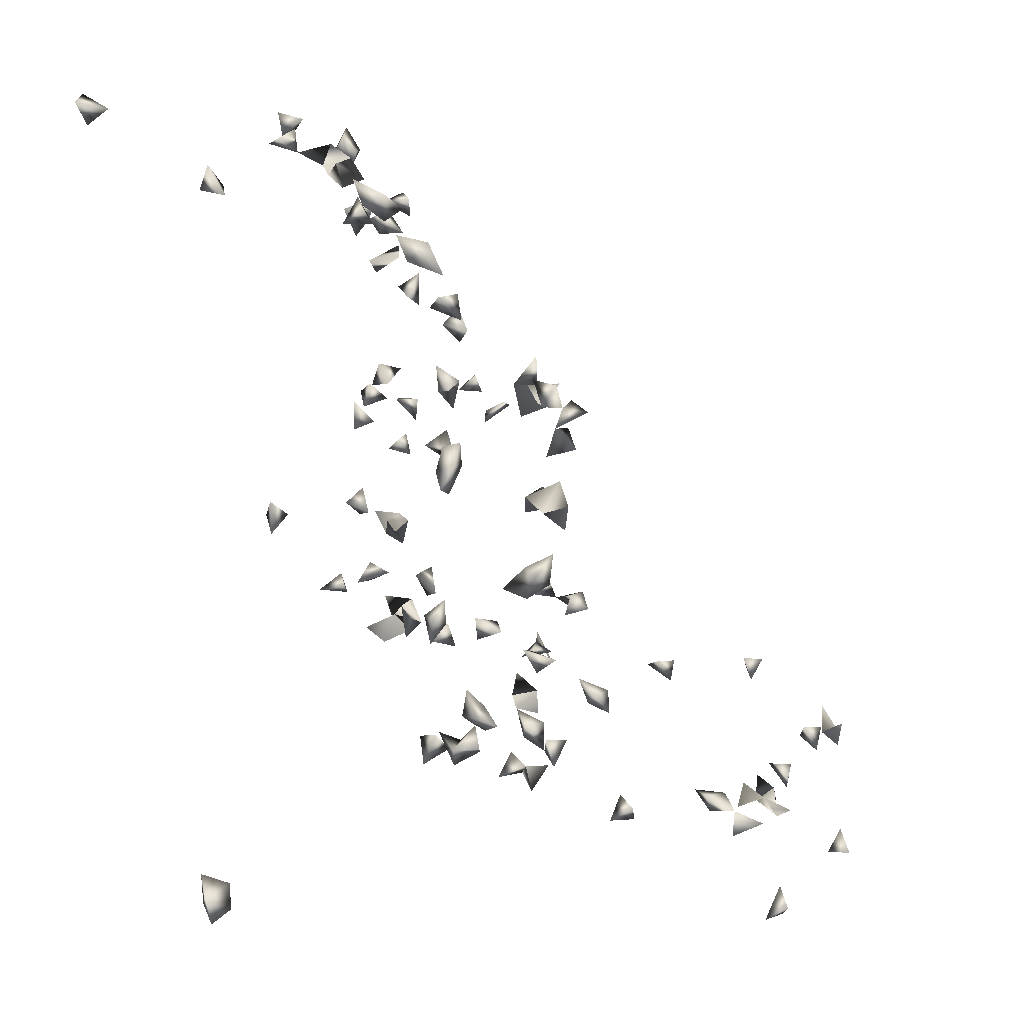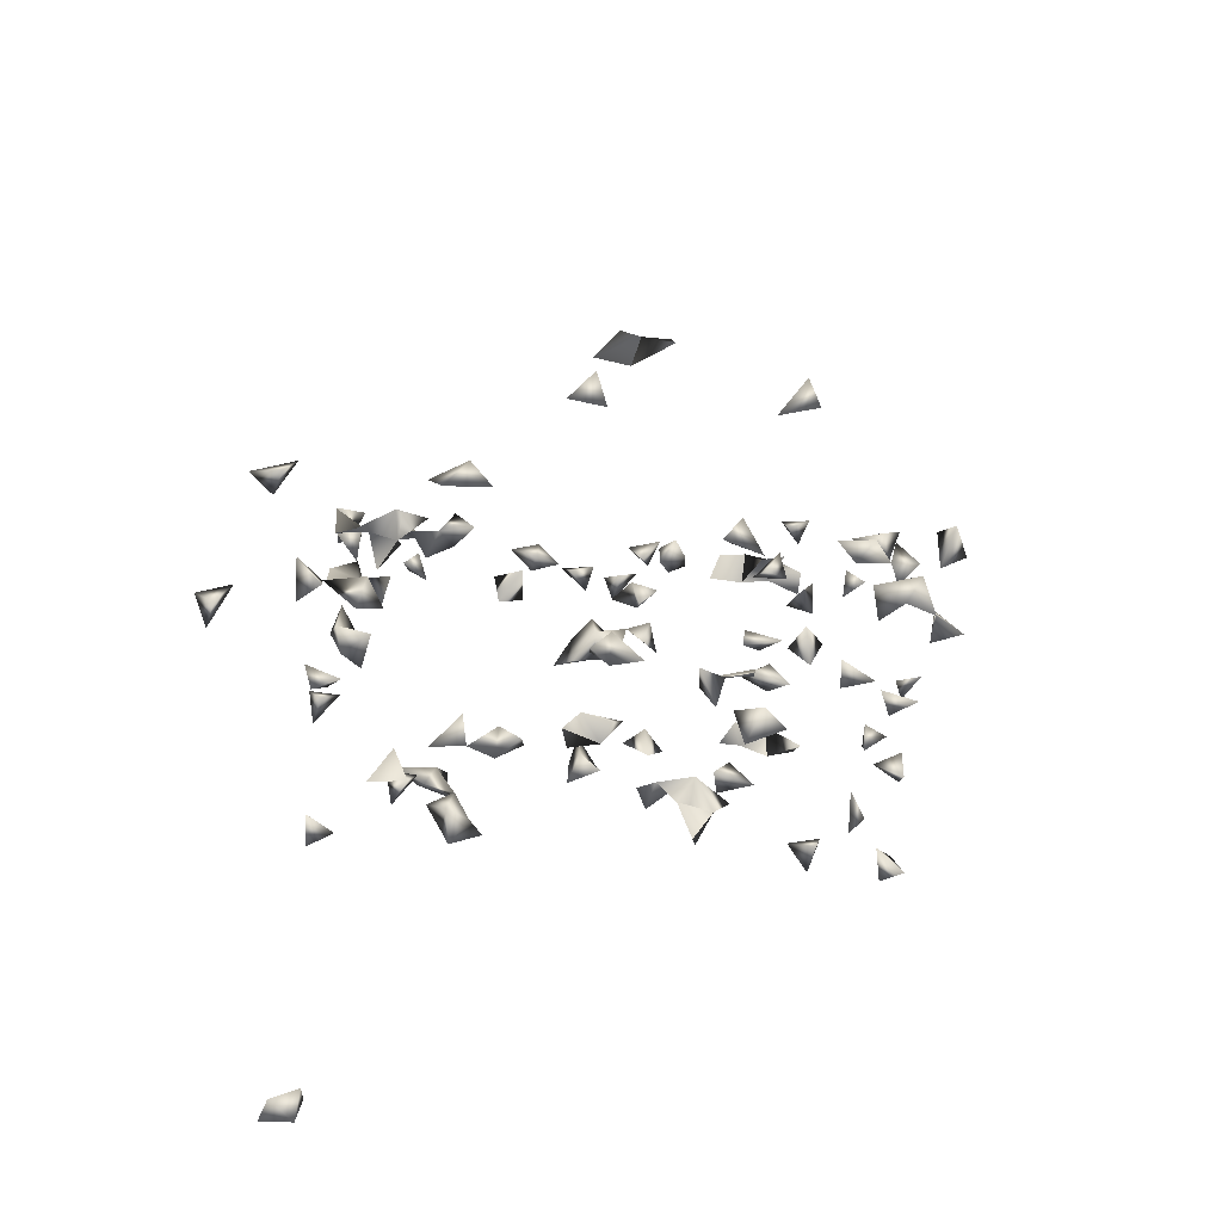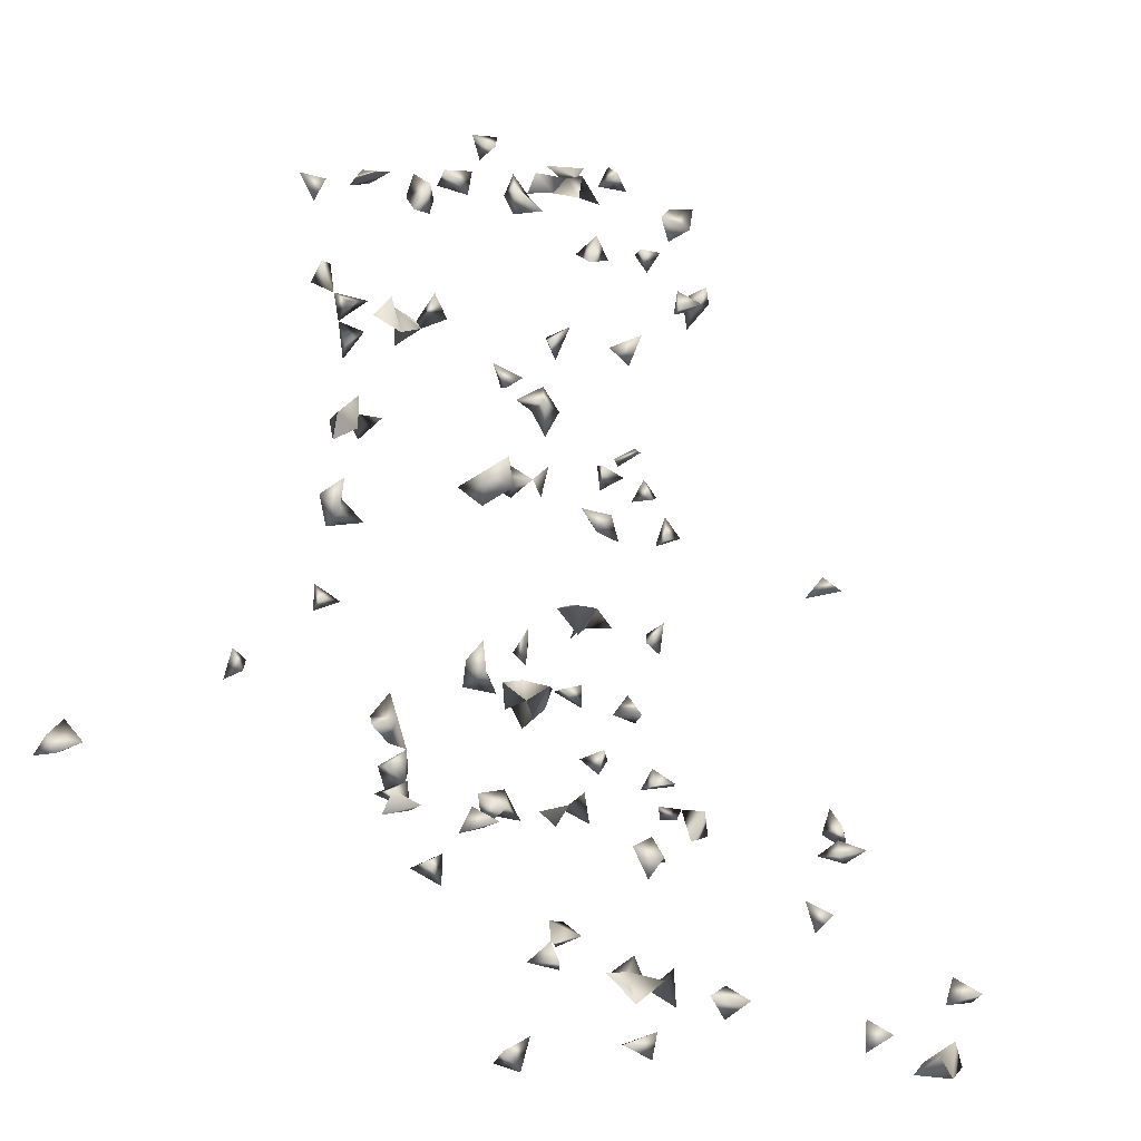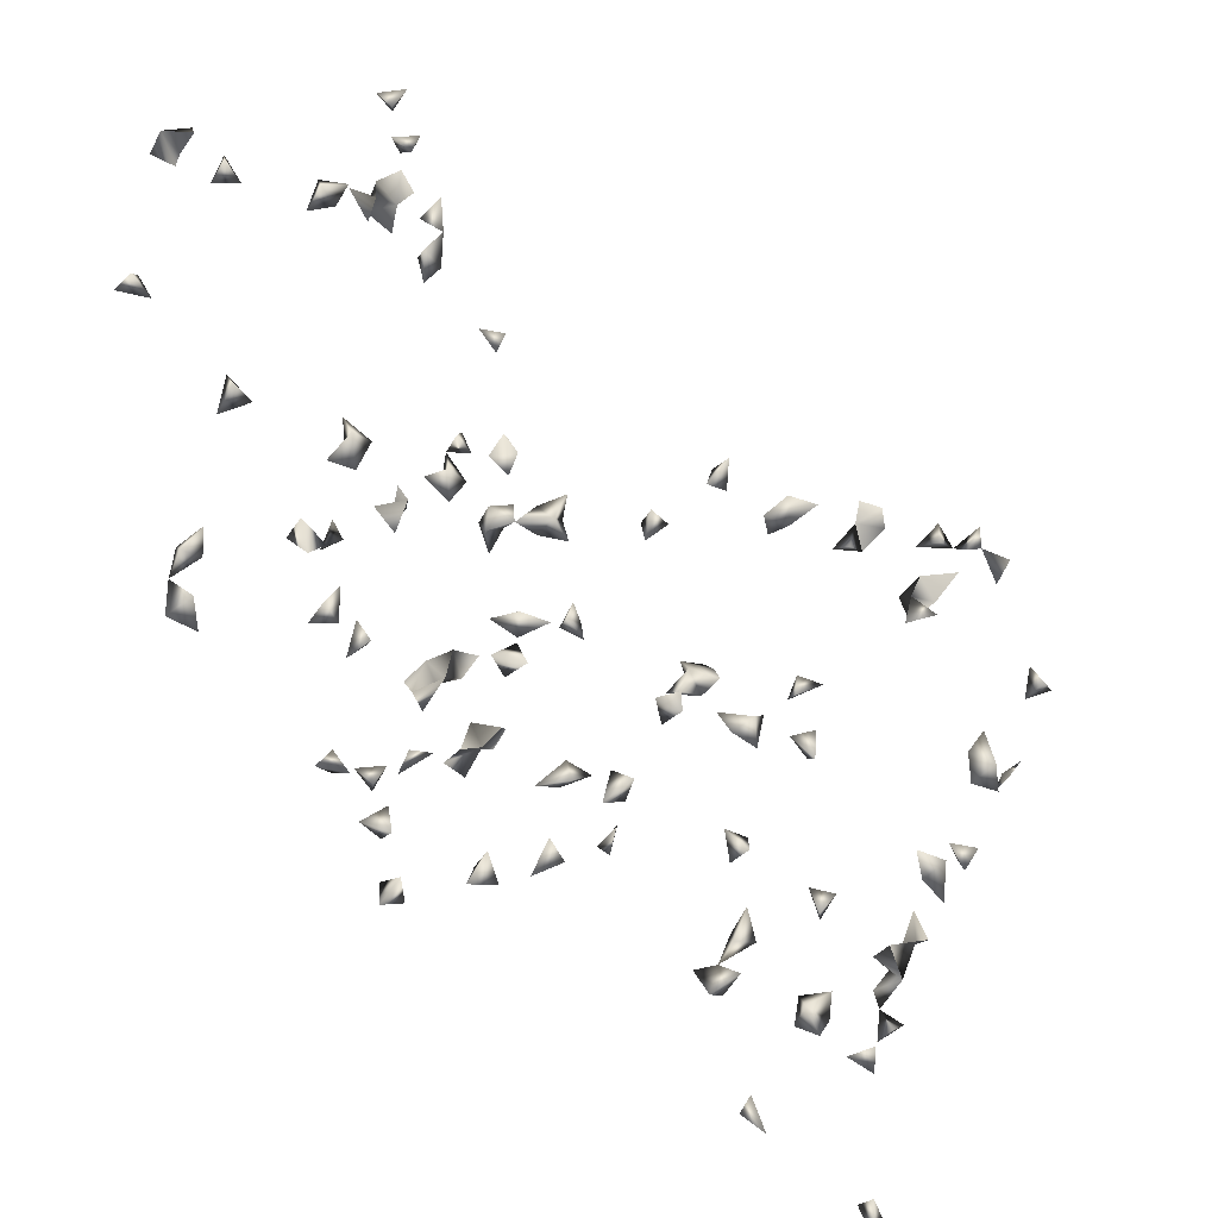
<metadata>
{"format":"obj","ext":"obj","renderer":"f3d","projection":"perspective","resolution":1024,"background":"white","views":[{"elev":31.5,"azim":68.4,"up":"+Z"},{"elev":-62.8,"azim":178.4,"up":"+Z"},{"elev":8.7,"azim":129.3,"up":"+Z"},{"elev":50.3,"azim":-64.7,"up":"+Y"}]}
</metadata>
<code>
v 0.4637 -0.6024 -0.2665
v 0.4377 -0.6024 -0.2401
v -0.1788 -0.05387 0.1393
v 0.112 -0.1337 0.5571
v -0.06968 -0.1338 0.5529
v 0.1724 -0.2318 0.5548
v -0.001505 -0.223 0.5524
v 0.01147 0.2076 -0.3759
v 0.03703 0.1712 -0.3607
v -0.01564 -0.05451 0.1346
v -0.409 -0.5127 0.6283
v -0.409 -0.4625 0.6099
v -0.409 -0.4973 0.5879
v -0.4466 -0.4925 0.6248
v 0.406 -0.5577 -0.2502
v 0.406 -0.5985 -0.2207
v 0.3934 -0.08162 0.151
v 0.3478 -0.1144 0.1114
v 0.3758 -0.08781 0.1051
v -0.2012 -0.144 0.5614
v -0.1104 -0.1707 0.5686
v -0.17 -0.1776 0.5704
v 0.2307 0.01796 -0.3289
v 0.08075 -0.1553 0.5343
v 0.135 -0.2294 0.5561
v 0.1802 -0.1999 0.5764
v 0.01574 0.6646 -0.5668
v 0.04448 -0.09222 -0.1453
v 0.3752 0.09046 -0.3269
v -0.0339 -0.04633 0.1953
v -0.06009 -0.04176 0.2292
v -0.4673 -0.2758 0.4281
v -0.2648 -0.05247 0.152
v 0.4673 0.2845 -0.5386
v 0.2818 -0.1935 0.5445
v 0.2949 -0.1577 0.5651
v 0.3164 -0.1603 0.5356
v 0.3121 -0.1915 0.5741
v 0.4829 0.3146 -0.512
v 0.3654 0.468 -0.4846
v 0.3795 0.4706 -0.5173
v 0.42 0.4562 -0.4907
v 0.1843 0.0205 -0.3299
v -0.01794 -0.02755 0.3347
v -0.02345 -0.03925 0.2479
v -0.0321 -0.07088 0.2311
v 0.01187 -0.1965 0.5755
v -0.2699 -0.2396 0.5799
v -0.01295 -0.1741 0.5393
v -0.2556 -0.158 0.5652
v -0.2858 -0.1605 0.5357
v -0.2372 -0.1776 0.5403
v -0.2585 -0.1269 0.5222
v -0.04213 0.6641 -0.5966
v -0.006015 0.6721 -0.6014
v 0.3384 0.08481 -0.3246
v 0.3584 0.1004 -0.3626
v -0.01481 0.1651 -0.3581
v -0.04848 -0.05225 0.1514
v 0.02662 -0.05553 0.127
v 0.03128 -0.05933 0.1725
v -0.004911 -0.08768 0.1064
v 0.02793 -0.09919 0.1269
v -0.2519 -0.2112 -0.2326
v -0.3785 -0.08767 0.4647
v -0.4024 -0.0647 0.4831
v -0.3559 -0.08458 0.5014
v -0.1482 -0.1758 0.5398
v -0.2891 -0.08114 0.155
v 0.4159 -0.0584 0.01689
v 0.406 -0.2601 -0.1205
v -0.09298 -0.1003 0.5159
v 0.37 0.05452 -0.3435
v 0.2326 -0.01703 0.4128
v -0.3906 -0.09716 0.513
v 0.04376 0.6426 -0.5891
v 0.4391 0.322 -0.5024
v 0.406 -0.04281 0.2272
v 0.4025 -0.03716 0.2634
v 0.3785 -0.04918 0.1742
v 0.3827 -0.05571 0.1257
v 0.3707 -0.07785 0.4556
v 0.1666 -0.1508 -0.2578
v 0.2083 -0.1418 -0.2961
v -0.04749 -0.05668 0.3365
v 0.1376 -0.1867 0.5728
v -0.03806 -0.1874 0.573
v -0.08429 -0.1664 0.5373
v -0.2835 -0.2029 0.5471
v -0.3766 -0.2044 0.5776
v 0.06401 -0.03587 0.273
v -0.4305 0.2041 -0.05375
v 0.2167 -0.1223 -0.1504
v 0.1898 0.05747 -0.3139
v 0.1457 0.03579 -0.3048
v 0.04547 0.06417 -0.316
v -0.006565 0.04911 -0.3097
v 0.1174 0.03356 -0.3305
v 0.04073 -0.06566 0.2699
v -0.03867 -0.05838 0.1058
v 0.006228 -0.07959 0.1557
v 0.4138 -0.6005 -0.269
v -0.1009 -0.1486 -0.2586
v -0.1971 -0.1823 0.5415
v -0.1098 -0.1387 0.5346
v -0.3512 -0.04918 0.3922
v -0.409 -0.03775 0.3956
v -0.4186 -0.09032 0.3764
v -0.4457 0.1646 -0.06434
v 0.3334 -0.05808 0.1081
v 0.2803 -0.09566 -0.2807
v 0.05871 -0.119 -0.1261
v 0.406 -0.01112 0.4096
v 0.3702 -0.05755 0.3301
v 0.3848 -0.05066 0.3812
v 0.3978 -0.04553 0.4193
v 0.352 -0.08287 0.1421
v 0.3627 -0.01769 0.4079
v 0.2537 -0.02336 0.3658
v 0.406 -0.05838 0.461
v 0.3102 -0.05258 -0.2987
v 0.2583 -0.04699 -0.3011
v 0.3126 0.2482 -0.3929
v 0.07053 0.5846 -0.5649
v 0.02641 0.5739 -0.5604
v 0.00882 0.07078 -0.3503
v 0.4569 0.321 -0.5452
v 0.3861 -0.06837 0.2493
v 0.2785 -0.04885 0.3947
v -0.0395 -0.03188 0.3059
v -0.1394 -0.1122 -0.07553
v -0.1781 -0.1121 -0.07513
v -0.1588 -0.0822 -0.07099
v -0.1634 -0.09085 -0.117
v -0.05314 -0.06629 0.2652
v -0.07128 -0.1369 0.5112
v -0.3093 -0.2405 0.5571
v -0.3083 -0.198 0.5759
v -0.3849 -0.1753 0.5397
v -0.03949 0.6542 -0.5624
v 0.003301 0.6319 -0.5846
v -0.3597 0.2222 -0.4135
v 0.1824 0.4396 -0.4748
v 0.2238 0.3857 -0.4521
v 0.2236 0.4449 -0.4771
v 0.03739 0.1996 -0.4041
v -0.1999 -0.08347 -0.08038
v 0.04786 -0.09541 -0.09677
v 0.06833 0.05733 -0.3446
v 0.1143 0.001423 -0.2903
v 0.03047 -0.03426 0.2849
v -0.2146 -0.03545 0.2868
v -0.05819 -0.08544 0.1251
v 0.08339 -0.1115 0.1286
v -0.173 -0.09204 0.07401
v -0.2363 -0.1141 -0.08942
v -0.3091 -0.06243 0.07578
v -0.3539 -0.2619 -0.1696
v -0.3508 -0.2314 -0.1356
v 0.4496 -0.5694 -0.2607
v -0.4274 -0.0783 0.5138
v -0.4292 -0.2846 0.4285
v -0.2246 -0.1392 0.533
v -0.1616 -0.1368 0.5417
v -0.3198 -0.08803 0.1038
v -0.3488 -0.05408 0.3558
v -0.3215 -0.02343 0.3653
v -0.1627 0.1494 -0.3518
v -0.1789 0.08157 -0.3234
v -0.409 0.184 -0.03149
v 0.406 -0.08424 -0.005552
v 0.02015 0.03021 -0.3333
v 0.06028 -0.1245 -0.167
v 0.3478 -0.07968 0.2579
v 0.3197 -0.04992 0.3867
v 0.2716 -0.05591 0.3423
v 0.2031 -0.02192 0.3765
v 0.1142 -0.1335 0.515
v 0.3275 -0.07254 0.2188
v 0.3606 -0.04045 0.239
v 0.3178 -0.0172 0.4116
v 0.1496 -0.001201 -0.3208
v 0.3651 -0.02316 0.3673
v 0.3766 0.3192 -0.4225
v 0.3778 0.2648 -0.4313
v 0.3467 0.294 -0.4433
v 0.349 0.2812 -0.4066
v 0.3302 0.3578 -0.4386
v 0.01303 0.1704 -0.3919
v 0.2116 -0.1001 -0.2792
v -0.06439 -0.02508 0.3531
v -0.2448 -0.03827 0.4587
v 0.406 -0.2204 -0.1032
v 0.2183 -0.1462 -0.2595
v -0.3735 -0.255 -0.1184
v -0.09864 -0.1299 -0.2069
v -0.08008 -0.1106 -0.2318
v 0.01765 -0.09692 -0.1802
v -0.04359 -0.0923 -0.1459
v -0.06353 -0.1043 -0.1151
v -0.07588 -0.1259 -0.1771
v -0.104 -0.09792 -0.1877
v 0.09929 -0.1766 0.5701
v -0.2586 -0.1602 -0.2538
v -0.4673 -0.2996 0.4682
v -0.3573 -0.1703 0.5684
v -0.1876 0.607 -0.5433
v 0.03932 0.6088 -0.5435
v 0.1756 0.476 -0.4902
v 0.1489 0.4485 -0.5004
v -0.1565 0.3587 -0.471
v -0.3878 0.2168 -0.3797
v -0.1165 0.1016 -0.3634
v -0.1175 0.1583 -0.3871
v 0.1647 -0.004618 -0.2878
v 0.2872 -0.05267 -0.2672
v 0.3926 0.4331 -0.5016
v 0.3267 0.3961 -0.4546
v 0.2964 0.2897 -0.4102
v 0.2818 0.322 -0.4595
v -0.09532 0.1488 -0.3515
v 0.07574 -0.05041 0.3084
v -0.2359 -0.02788 0.3323
v 0.05948 -0.0816 0.1515
v -0.2 -0.08378 0.1354
v -0.1759 -0.05873 0.1033
v -0.2069 -0.0964 0.04165
v -0.4433 -0.05759 0.3677
v -0.2862 -0.03326 0.4519
v -0.3531 -0.206 0.5479
v -0.409 -0.1114 0.473
v -0.309 -0.1035 0.06878
v -0.409 -0.08478 0.002525
v -0.4124 0.1501 -0.06823
v 0.3875 -0.09831 0.027
v 0.1824 -0.1208 -0.2705
v -0.1066 -0.1772 -0.2258
v 0.02065 -0.1205 -0.137
v 0.406 -0.07969 0.432
v 0.1537 -0.1265 0.5226
v 0.3157 -0.03914 0.2487
v 0.2937 -0.02368 0.3635
v -0.04025 -0.08475 -0.08992
v 0.2502 0.4102 -0.4941
v 0.2482 -0.06161 -0.2634
v 0.3697 -0.252 -0.09652
v 0.406 -0.2404 -0.0735
v -0.2003 -0.1074 -0.1147
v -0.0295 -0.1254 -0.1735
v -0.1775 0.04047 -0.3062
v -0.179 0.5637 -0.5252
v 0.04685 0.5701 -0.5273
v -0.1173 0.3589 -0.4395
v -0.3618 0.2681 -0.4327
v -0.158 0.1584 -0.3871
v -0.1269 0.1327 -0.3448
v -0.09594 0.1147 -0.3373
v -0.1554 0.03573 -0.3358
v -0.2432 -0.08854 -0.118
v 0.2009 0.01612 -0.2965
v 0.243 -0.1018 -0.2162
v 0.2288 -0.09711 -0.1817
v 0.2601 0.3991 -0.4578
v 0.2554 0.3448 -0.4349
v 0.3027 0.3851 -0.4816
v 0.3094 0.2569 -0.428
v -0.2714 -0.1003 0.1271
v 0.004714 -0.06831 0.2502
v 0.057 -0.08846 0.1006
v -0.2306 -0.05695 0.1165
v -0.3774 -0.02259 0.3715
v -0.3892 -0.2595 -0.1514
v -0.3739 -0.0967 -0.1786
v -0.1277 -0.1258 -0.2297
v -0.2062 0.05852 -0.336
v -0.2543 -0.03321 0.4236
v -0.3574 -0.09244 0.07106
v -0.3575 -0.07155 0.008121
v -0.0109 -0.08906 -0.1219
v 0.2327 -0.05163 0.374
v 0.3993 -0.02539 0.3507
v 0.365 -0.03451 0.2831
v 0.2048 0.4546 -0.5127
v 0.2762 -0.01029 -0.2849
v 0.2537 -0.1261 -0.1789
v 0.2807 -0.09734 -0.1834
v -0.225 -0.1754 -0.2203
v -0.2671 -0.1678 -0.2191
v -0.04105 -0.1313 -0.2172
v -0.1984 -0.05973 0.3139
v -0.4411 -0.322 0.4385
v -0.2878 0.2995 -0.4203
v -0.1307 0.3987 -0.4561
v -0.2957 0.2571 -0.4281
v -0.3641 0.2559 -0.396
v -0.3443 0.3129 -0.4199
v -0.3196 0.279 -0.4057
v -0.02785 0.1801 -0.3959
v -0.1404 0.07405 -0.3203
v -0.3025 -0.1044 -0.2326
v -0.3157 -0.09997 -0.2789
v 0.2383 -0.1107 -0.2523
v 0.292 0.3637 -0.4448
v 0.2787 0.2441 -0.4031
v -0.2399 -0.08279 0.1427
v -0.1813 -0.06746 0.03848
v -0.4002 -0.05347 0.3603
v -0.2713 -0.07007 0.4485
v -0.3852 -0.09682 0.03855
v 0.3658 -0.07221 0.003208
v 0.06154 0.02129 -0.3296
v -0.1205 -0.01669 -0.3138
v -0.1263 -0.05717 -0.2969
v -0.1719 -0.0398 -0.3042
v 0.1231 -0.1695 0.5381
v 0.2136 -0.1291 -0.2013
v -0.05323 -0.09981 -0.2017
v -0.2466 -0.05911 0.3096
v -0.2013 0.5814 -0.5641
v -0.3248 0.2874 -0.4408
v -0.298 -0.1299 -0.2664
v -0.3713 -0.122 -0.1481
v -0.2975 -0.0724 -0.2589
v 0.2032 -0.1039 -0.2323
v 0.257 0.3689 -0.4766
v -0.2104 -0.0643 0.06194
v -0.2362 -0.07103 0.01744
v -0.409 -0.07455 0.3295
v -0.3748 -0.08977 -0.1272
v -0.3693 -0.1029 -0.006837
v -0.3973 0.2388 -0.4205
v -0.1495 -0.1291 -0.2014
v -0.155 0.5685 -0.5587
v -0.141 -0.02213 -0.28
v -0.1083 0.383 -0.4811
v -0.3354 -0.0934 -0.1541
f 11 12 14
f 14 13 11
f 12 13 14
f 13 12 11
f 38 36 35
f 35 37 38
f 38 37 36
f 35 36 37
f 30 45 46
f 46 31 30
f 30 31 45
f 56 57 73
f 29 56 73
f 73 57 29
f 57 56 29
f 65 67 75
f 75 67 66
f 65 66 67
f 25 26 86
f 6 25 86
f 86 26 6
f 26 25 6
f 47 49 87
f 87 49 7
f 7 47 87
f 49 47 7
f 50 51 89
f 89 52 50
f 51 52 89
f 52 51 50
f 10 62 101
f 101 60 10
f 10 60 62
f 62 63 101
f 63 62 60
f 102 16 15
f 2 16 102
f 2 15 16
f 21 88 105
f 5 21 105
f 88 21 5
f 117 19 17
f 17 19 81
f 117 110 18
f 18 19 117
f 110 19 18
f 81 110 117
f 110 81 19
f 80 81 117
f 17 80 117
f 81 80 17
f 118 116 113
f 113 115 118
f 115 116 118
f 116 115 113
f 127 77 39
f 34 77 127
f 127 39 34
f 34 39 77
f 134 132 131
f 131 133 134
f 133 132 131
f 31 46 135
f 135 45 31
f 72 105 136
f 5 72 136
f 105 72 5
f 136 105 88
f 136 88 5
f 89 137 138
f 138 137 48
f 48 89 138
f 137 89 48
f 27 76 141
f 141 76 55
f 27 55 141
f 27 55 76
f 141 140 54
f 55 140 141
f 54 55 141
f 140 55 54
f 147 134 133
f 132 133 147
f 59 100 153
f 153 100 10
f 10 59 153
f 100 59 10
f 1 102 160
f 160 2 1
f 1 2 102
f 160 102 15
f 160 15 2
f 163 104 20
f 163 104 52
f 104 52 20
f 163 53 50
f 52 53 163
f 53 52 50
f 20 50 163
f 52 50 20
f 164 104 20
f 20 22 164
f 20 22 104
f 68 104 164
f 22 68 164
f 22 68 104
f 97 126 172
f 172 126 96
f 96 97 172
f 126 97 96
f 78 128 180
f 78 79 180
f 78 79 128
f 182 150 98
f 182 98 95
f 95 98 150
f 184 185 186
f 187 185 184
f 184 186 187
f 187 186 185
f 9 58 189
f 58 9 8
f 189 146 9
f 8 146 189
f 8 9 146
f 191 130 85
f 44 130 191
f 191 85 44
f 44 85 130
f 215 182 43
f 43 95 215
f 182 95 43
f 150 182 215
f 95 150 215
f 217 42 40
f 41 42 217
f 40 41 217
f 42 41 40
f 222 151 99
f 91 151 222
f 222 99 91
f 91 99 151
f 224 101 63
f 61 101 224
f 60 61 224
f 101 61 60
f 139 206 230
f 230 206 90
f 90 139 230
f 206 139 90
f 65 75 231
f 231 66 65
f 75 161 231
f 231 161 66
f 161 75 66
f 92 170 234
f 234 170 109
f 234 109 92
f 92 109 170
f 83 194 236
f 236 84 83
f 83 84 194
f 236 190 84
f 84 190 194
f 238 173 112
f 28 112 173
f 238 198 173
f 28 198 238
f 28 173 198
f 112 148 238
f 238 148 28
f 148 112 28
f 239 120 82
f 116 120 239
f 82 116 239
f 120 116 82
f 241 180 179
f 174 180 241
f 241 179 174
f 174 179 180
f 175 181 242
f 242 181 129
f 242 175 129
f 181 175 129
f 242 176 119
f 242 129 119
f 129 176 242
f 111 216 245
f 245 216 122
f 245 122 111
f 111 122 216
f 193 246 247
f 71 193 247
f 247 246 71
f 246 193 71
f 134 147 248
f 132 147 248
f 132 134 248
f 124 208 252
f 252 208 125
f 252 125 124
f 124 125 208
f 257 256 213
f 256 221 213
f 221 256 257
f 213 221 257
f 168 255 256
f 256 255 214
f 256 214 168
f 168 214 255
f 147 248 259
f 259 248 156
f 259 156 147
f 147 156 248
f 260 94 43
f 23 94 260
f 260 43 23
f 23 43 94
f 266 219 187
f 266 187 123
f 123 187 219
f 268 135 46
f 45 135 268
f 268 46 45
f 269 224 154
f 269 154 63
f 63 154 224
f 60 224 269
f 269 63 60
f 270 226 225
f 3 226 270
f 270 225 3
f 3 225 226
f 271 167 166
f 106 167 271
f 106 166 167
f 158 195 272
f 272 195 159
f 272 159 158
f 158 159 195
f 196 197 274
f 274 197 103
f 103 196 197
f 196 237 274
f 274 237 103
f 237 196 103
f 275 258 250
f 169 258 275
f 275 250 169
f 277 232 165
f 157 232 277
f 277 165 157
f 157 165 232
f 279 200 199
f 279 243 200
f 199 243 279
f 199 200 243
f 119 176 280
f 119 129 280
f 280 176 129
f 280 177 119
f 74 177 280
f 280 119 74
f 74 119 177
f 114 183 281
f 281 183 115
f 281 115 114
f 114 115 183
f 174 180 282
f 128 174 282
f 128 174 180
f 282 180 79
f 79 128 282
f 283 209 145
f 283 145 143
f 143 145 209
f 283 210 209
f 143 210 283
f 143 209 210
f 284 216 121
f 122 216 284
f 121 122 284
f 121 122 216
f 286 285 261
f 262 285 286
f 261 262 286
f 288 287 204
f 64 204 287
f 64 287 288
f 288 204 64
f 162 205 291
f 291 205 32
f 32 162 291
f 205 162 32
f 298 189 58
f 8 189 298
f 298 58 8
f 250 258 299
f 299 258 169
f 169 250 299
f 303 265 218
f 303 265 188
f 303 218 188
f 188 218 265
f 219 266 304
f 304 266 123
f 123 219 304
f 305 267 33
f 69 267 305
f 33 69 305
f 267 69 33
f 307 228 107
f 107 108 307
f 228 108 107
f 307 271 166
f 106 271 307
f 307 166 106
f 229 276 308
f 308 276 192
f 192 229 308
f 276 229 192
f 171 235 310
f 310 235 70
f 70 171 310
f 235 171 70
f 149 172 311
f 311 172 96
f 96 149 311
f 96 149 172
f 178 240 315
f 315 240 4
f 240 178 4
f 24 178 315
f 178 24 4
f 315 203 24
f 4 203 315
f 4 24 203
f 261 285 316
f 316 285 93
f 93 262 316
f 285 262 93
f 197 202 317
f 196 197 317
f 202 197 196
f 201 202 317
f 196 201 317
f 202 201 196
f 249 289 317
f 317 289 201
f 317 249 201
f 289 249 201
f 318 290 223
f 152 290 318
f 318 223 152
f 152 223 290
f 320 297 254
f 254 296 320
f 297 296 254
f 294 297 320
f 292 294 320
f 297 294 292
f 320 296 292
f 292 296 297
f 300 321 323
f 323 321 301
f 323 301 300
f 300 301 321
f 261 316 324
f 324 316 262
f 324 262 261
f 324 236 194
f 190 236 324
f 194 302 324
f 324 302 190
f 302 194 190
f 325 303 265
f 263 303 325
f 263 265 325
f 263 265 303
f 325 303 264
f 325 303 220
f 325 264 220
f 220 264 303
f 244 263 325
f 325 263 144
f 144 244 325
f 263 244 144
f 155 306 326
f 326 227 155
f 155 227 306
f 327 326 306
f 227 326 327
f 327 306 227
f 228 307 328
f 328 307 108
f 108 228 328
f 278 309 330
f 330 309 233
f 233 278 330
f 309 278 233
f 331 295 254
f 331 254 142
f 142 254 295
f 212 295 331
f 142 212 331
f 295 212 142
f 202 274 332
f 332 274 196
f 196 202 332
f 274 202 196
f 251 319 333
f 333 319 207
f 207 251 333
f 319 251 207
f 312 314 334
f 334 314 313
f 334 313 312
f 312 313 314
f 335 293 253
f 211 293 335
f 335 253 211
f 211 253 293
f 336 329 322
f 273 329 336
f 336 322 273
f 273 322 329

</code>
